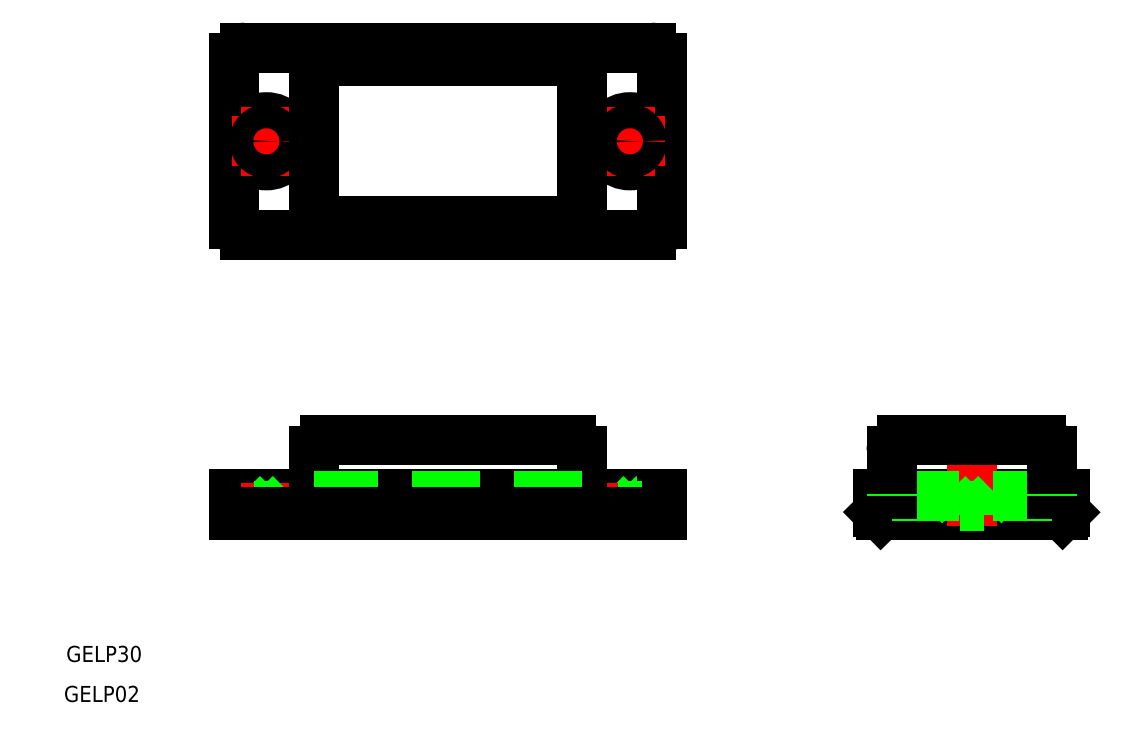
<metadata>
{"format":"dxf","ext":"dxf","renderer":"ezdxf+matplotlib","layout":"modelspace","background":"white","min_lineweight":24,"dpi":150}
</metadata>
<code>
0
SECTION
2
ENTITIES
0
LINE
8
0
10
78
20
52.42
30
0
11
2.001
21
52.42
31
0
0
CIRCLE
8
0
10
6.001
20
69.92
30
0
40
4.5
0
LINE
8
0
10
0.001303
20
54.42
30
0
11
0.001303
21
85.42
31
0
0
LINE
8
0
10
63
20
54.92
30
0
11
17
21
54.92
31
0
0
LINE
8
CENTER
10
6.001
20
76.42
30
0
11
6.001
21
63.42
31
0
0
LINE
8
CENTER
10
-0.4987
20
69.92
30
0
11
12.5
21
69.92
31
0
0
CIRCLE
8
0
10
74
20
69.92
30
0
40
4.5
0
LINE
8
0
10
80
20
85.42
30
0
11
80
21
54.42
31
0
0
ARC
8
0
10
78
20
54.42
30
0
40
2
50
270
51
0
0
LINE
8
0
10
80
20
4
30
0
11
0.001303
21
4
31
0
0
LINE
8
0
10
0.001303
20
0
30
0
11
80
21
0
31
0
0
LINE
8
0
10
3.751
20
0
30
0
11
3.751
21
1.75
31
0
0
LINE
8
0
10
0.001303
20
0
30
0
11
0.001303
21
4
31
0
0
LINE
8
0
10
1.501
20
4
30
0
11
3.751
21
1.75
31
0
0
LINE
8
CENTER
10
6.001
20
-2
30
0
11
6.001
21
6
31
0
0
LINE
8
0
10
10.5
20
4
30
0
11
8.251
21
1.75
31
0
0
LINE
8
0
10
8.251
20
0.06923
30
0
11
8.251
21
1.75
31
0
0
LINE
8
0
10
71.75
20
0
30
0
11
71.75
21
1.75
31
0
0
LINE
8
0
10
69.5
20
4
30
0
11
71.75
21
1.75
31
0
0
LINE
8
CENTER
10
74
20
-2
30
0
11
74
21
6
31
0
0
LINE
8
0
10
76.25
20
0
30
0
11
76.25
21
1.75
31
0
0
LINE
8
0
10
78.5
20
4
30
0
11
76.25
21
1.75
31
0
0
LINE
8
0
10
80
20
0
30
0
11
80
21
4
31
0
0
LINE
8
0
10
155
20
0
30
0
11
121
21
0
31
0
0
LINE
8
0
10
120.5
20
4
30
0
11
155.5
21
4
31
0
0
LINE
8
CENTER
10
138
20
-1.992
30
0
11
138
21
16
31
0
0
LINE
8
0
10
120.5
20
0.5082
30
0
11
120.5
21
4
31
0
0
LINE
8
0
10
155.5
20
0.5082
30
0
11
155.5
21
4
31
0
0
LINE
8
CENTER
10
80.5
20
69.92
30
0
11
67.5
21
69.92
31
0
0
LINE
8
CENTER
10
74
20
76.42
30
0
11
74
21
63.42
31
0
0
LINE
8
0
10
121
20
0
30
0
11
120.5
21
0.5082
31
0
0
LINE
8
0
10
155
20
0.008207
30
0
11
155.5
21
0.5082
31
0
0
INSERT
8
0
2
*U2
10
0
20
0
30
0
0
INSERT
8
0
2
*U3
10
0
20
0
30
0
0
LINE
8
0
10
15
20
56.92
30
0
11
15
21
82.92
31
0
0
LINE
8
0
10
65
20
56.92
30
0
11
65
21
82.92
31
0
0
ARC
8
0
10
17
20
56.92
30
0
40
2
50
180
51
270
0
ARC
8
0
10
63
20
56.92
30
0
40
2
50
270
51
0
0
LINE
8
0
10
15
20
12
30
0
11
15
21
4
31
0
0
LINE
8
0
10
65
20
12
30
0
11
65
21
4
31
0
0
LINE
8
0
10
65
20
3.5
30
0
11
15
21
3.5
31
0
0
LINE
8
0
10
65
20
4
30
0
11
65
21
3.5
31
0
0
LINE
8
0
10
15
20
4
30
0
11
15
21
3.5
31
0
0
LINE
8
0
10
123
20
3.5
30
0
11
153
21
3.5
31
0
0
LINE
8
0
10
125
20
14
30
0
11
151
21
14
31
0
0
LINE
8
0
10
123
20
4
30
0
11
123
21
12
31
0
0
LINE
8
0
10
153
20
4
30
0
11
153
21
12
31
0
0
ARC
8
0
10
125
20
12
30
0
40
2
50
90
51
180
0
ARC
8
0
10
151
20
12
30
0
40
2
50
360
51
90
0
LINE
8
0
10
123
20
4
30
0
11
123
21
3.5
31
0
0
LINE
8
0
10
153
20
4
30
0
11
153
21
3.5
31
0
0
LINE
8
0
10
3.751
20
1.75
30
0
11
8.251
21
1.75
31
0
0
LINE
8
0
10
71.75
20
1.75
30
0
11
76.25
21
1.75
31
0
0
ARC
8
0
10
2.001
20
54.42
30
0
40
2
50
180
51
270
0
LINE
8
0
10
78
20
87.42
30
0
11
2.001
21
87.42
31
0
0
LINE
8
0
10
63
20
84.92
30
0
11
17
21
84.92
31
0
0
ARC
8
0
10
2.001
20
85.42
30
0
40
2
50
90
51
180
0
ARC
8
0
10
17
20
82.92
30
0
40
2
50
90
51
180
0
ARC
8
0
10
78
20
85.42
30
0
40
2
50
0
51
90
0
ARC
8
0
10
63
20
82.92
30
0
40
2
50
0
51
90
0
LINE
8
0
10
63
20
14
30
0
11
17
21
14
31
0
0
ARC
8
0
10
17
20
12
30
0
40
2
50
90
51
180
0
ARC
8
0
10
63
20
12
30
0
40
2
50
2.544e-13
51
90
0
LINE
8
0
10
140.2
20
2e-16
30
0
11
140.2
21
1.75
31
0
0
LINE
8
0
10
135.7
20
1.75
30
0
11
140.2
21
1.75
31
0
0
LINE
8
0
10
142.5
20
4
30
0
11
140.2
21
1.75
31
0
0
LINE
8
0
10
135.7
20
2e-16
30
0
11
135.7
21
1.75
31
0
0
LINE
8
0
10
133.5
20
4
30
0
11
135.7
21
1.75
31
0
0
LINE
8
0
10
0.001303
20
0.5082
30
0
11
80
21
0.5082
31
0
0
CIRCLE
8
0
10
74
20
69.92
30
0
40
2.25
0
CIRCLE
8
0
10
6.001
20
69.92
30
0
40
2.25
0
ENDSEC
0
EOF

</code>
